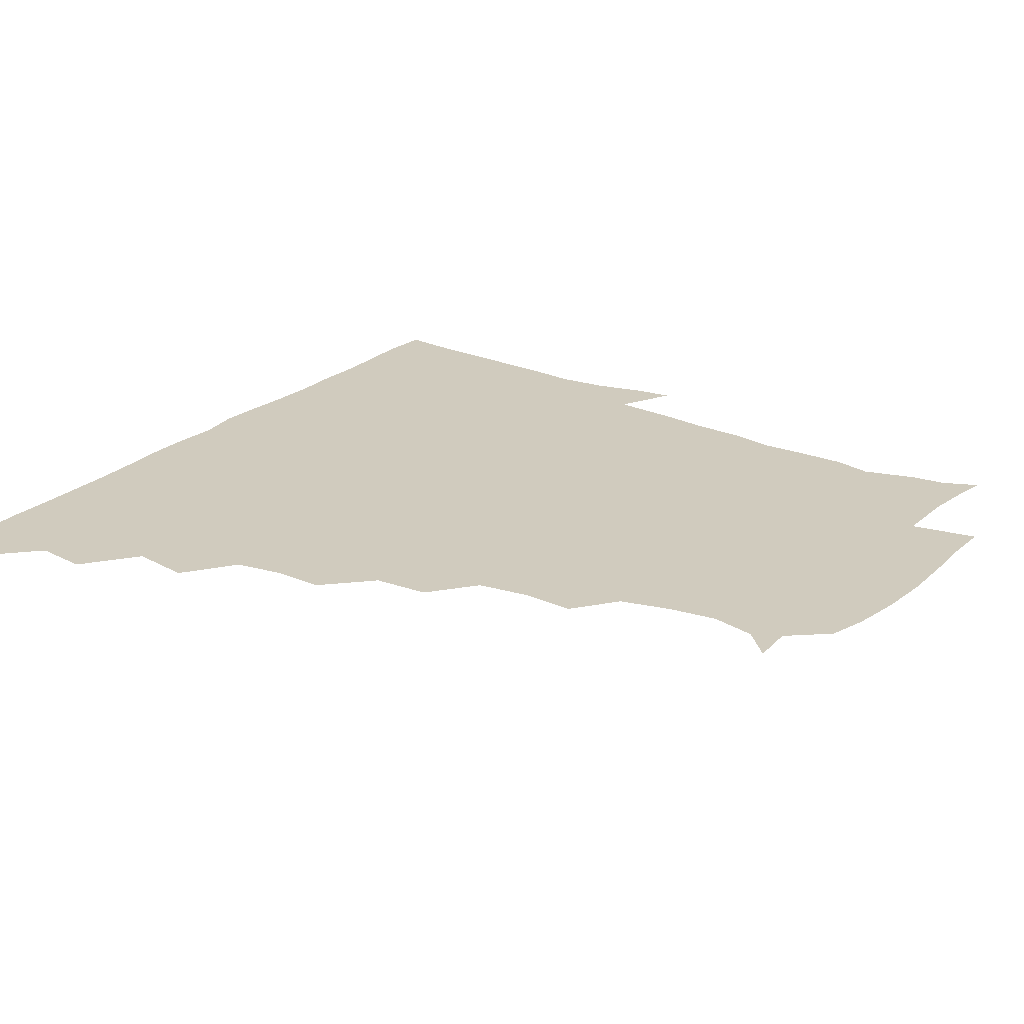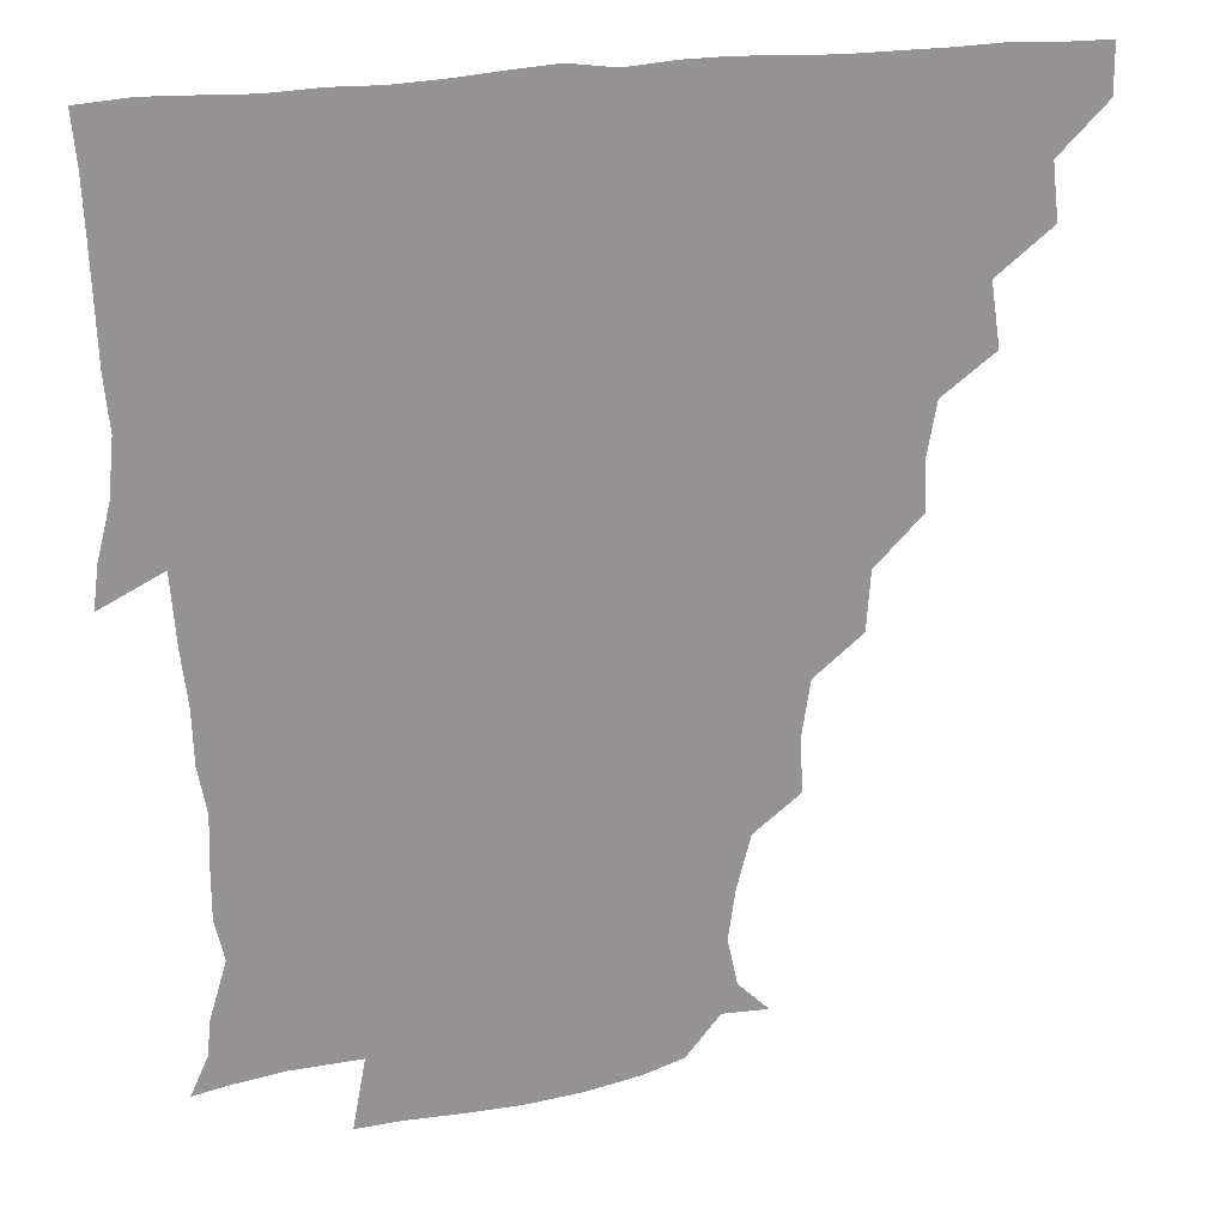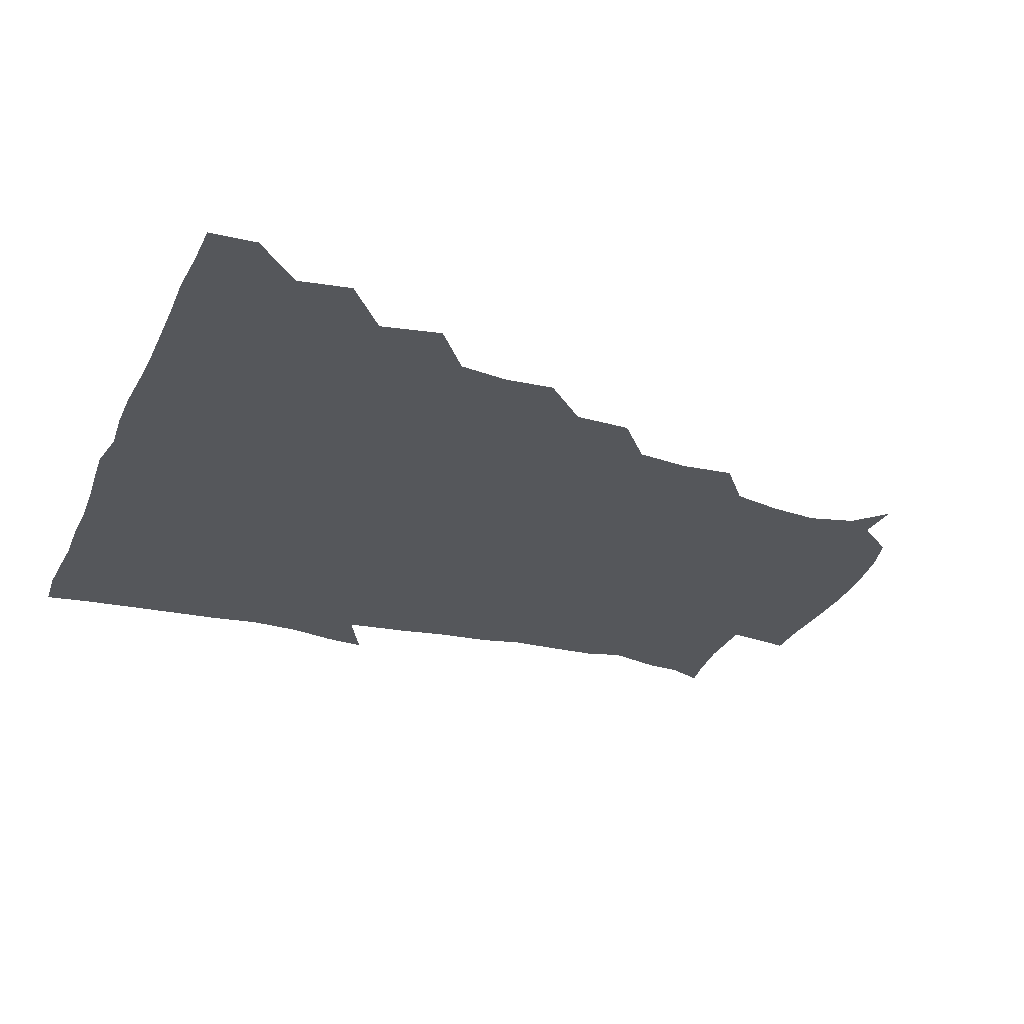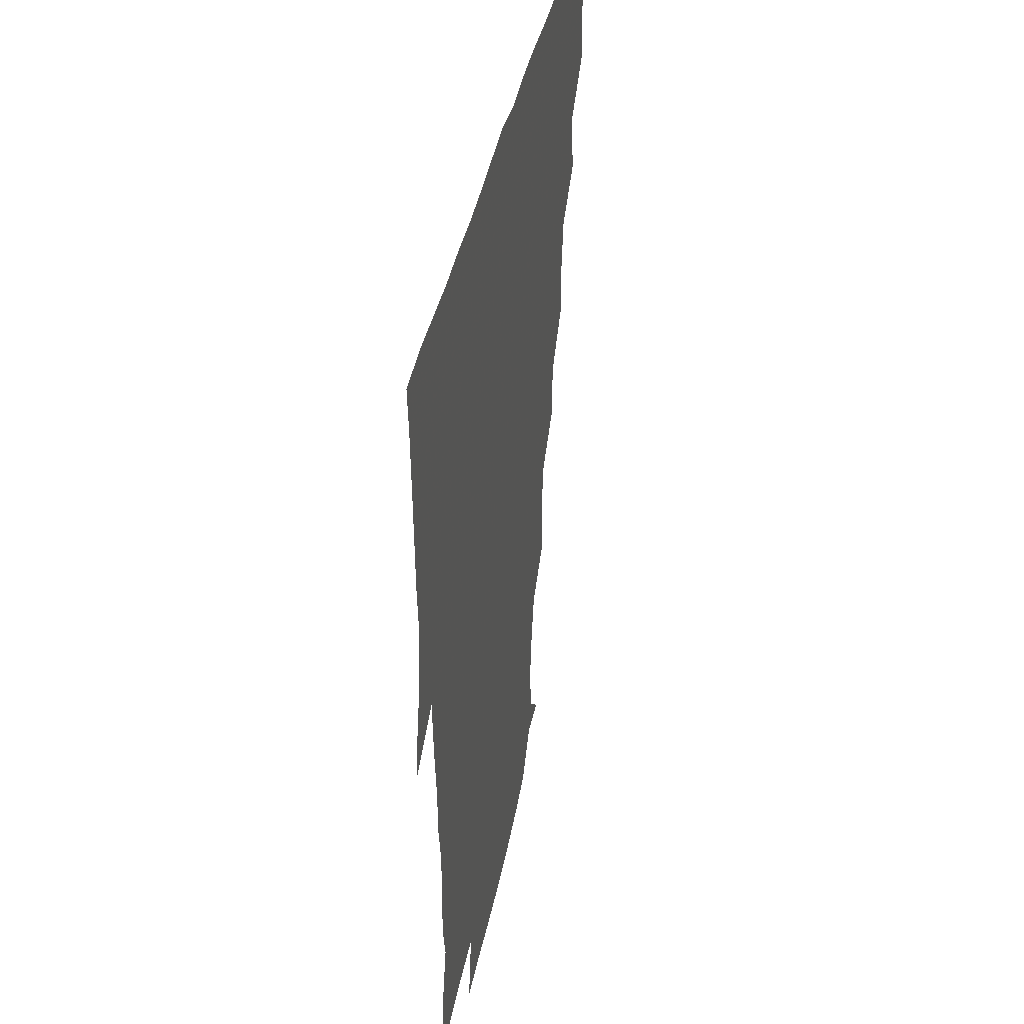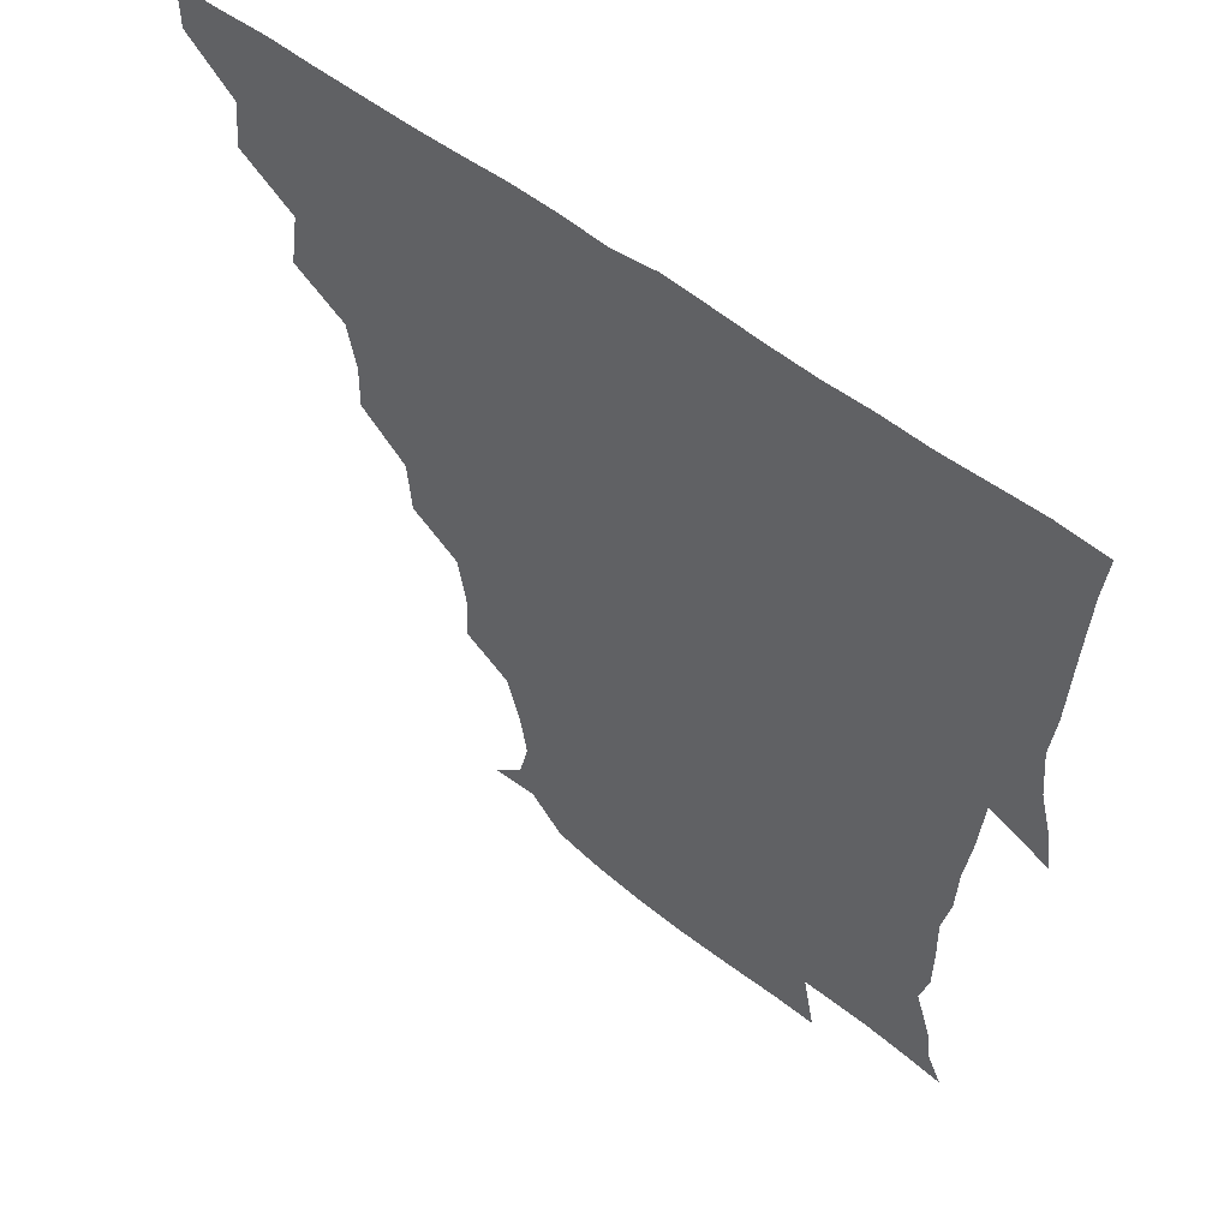
<metadata>
{"format":"obj","ext":"obj","renderer":"f3d","projection":"perspective","resolution":1024,"background":"white","views":[{"elev":23.5,"azim":-55.2,"up":"+Z"},{"elev":22.6,"azim":163.5,"up":"+Y"},{"elev":-26.9,"azim":-110.6,"up":"+Z"},{"elev":39.2,"azim":100.9,"up":"+Y"},{"elev":56.0,"azim":39.0,"up":"+Y"}]}
</metadata>
<code>
v 436 420.4 0
v 436.1 435.7 0
v 449.7 387.6 0
v 451.7 405 0
v 452 420.8 0
v 451.3 435.9 0
v 464.5 354 0
v 467.6 373.7 0
v 467.8 391.3 0
v 466.7 405.9 0
v 466.5 420.8 0
v 466.2 436.7 0
v 483.8 309.3 0
v 484.3 325.5 0
v 481.5 341.7 0
v 482 360.1 0
v 482.8 376.7 0
v 482.6 391.8 0
v 481.7 406.2 0
v 481.2 421.1 0
v 481.1 436.3 0
v 500.1 275.9 0
v 498.9 294.4 0
v 496.9 311.1 0
v 500 333.4 0
v 496.4 345.4 0
v 497.8 362.5 0
v 497.2 376.9 0
v 496.8 391.4 0
v 496.7 406.1 0
v 496.5 420.6 0
v 496.1 436.3 0
v 517.3 229.3 0
v 518.1 246.6 0
v 515.5 263.8 0
v 513.8 283.8 0
v 512.6 299.2 0
v 512.9 317.3 0
v 513.3 334 0
v 511.4 346.3 0
v 512.8 363.2 0
v 511.9 376.8 0
v 511.6 391.4 0
v 511.4 406 0
v 511.2 420.9 0
v 511.2 436.3 0
v 525.6 161.2 0
v 535.4 171 0
v 538.6 185.8 0
v 536.4 201.7 0
v 532 218.3 0
v 531.3 238.7 0
v 529.5 253.7 0
v 528.5 270.6 0
v 527.5 285.6 0
v 527.9 303.2 0
v 527.3 317.2 0
v 527 332.8 0
v 527 347.5 0
v 527.1 362.4 0
v 526.9 376.7 0
v 526.2 391.3 0
v 526.3 405.9 0
v 526.2 420.9 0
v 526.2 436.8 0
v 540.1 162 0
v 548.4 178.2 0
v 548.2 194.5 0
v 545.8 207.5 0
v 544.5 225.6 0
v 544.6 243.4 0
v 543.3 256.8 0
v 542.2 271.1 0
v 542.4 287.6 0
v 542.1 303.4 0
v 542.1 318.2 0
v 542 332.9 0
v 541.8 347.5 0
v 542.6 363.1 0
v 542 376.7 0
v 541.5 391.1 0
v 541.4 405.9 0
v 541 421.7 0
v 540.8 437.6 0
v 551 149.3 0
v 557.7 164.4 0
v 560.8 182.4 0
v 559.1 198.1 0
v 560 212.3 0
v 557.8 229.3 0
v 558.5 243.9 0
v 557.4 258 0
v 557.3 273.8 0
v 557.5 289.1 0
v 556.9 302.6 0
v 556.6 318.3 0
v 556.9 333 0
v 556.5 346.9 0
v 556.8 362.5 0
v 556.5 376.5 0
v 556.4 391 0
v 556.8 405.4 0
v 556.5 420.2 0
v 555.3 437.5 0
v 564 145.7 0
v 573.3 167.9 0
v 574.2 184.2 0
v 572.5 197.1 0
v 572.6 216.2 0
v 572.2 227.9 0
v 572.6 243.5 0
v 571.9 258.2 0
v 571.6 273.7 0
v 571.5 289.2 0
v 572.2 304.1 0
v 571.2 316.4 0
v 571.4 332.6 0
v 571.4 347.1 0
v 571.5 362 0
v 571.4 376.4 0
v 571.4 391 0
v 571.6 405.4 0
v 571.2 420.3 0
v 570.6 436.4 0
v 580.9 143.2 0
v 587.1 168.5 0
v 587.3 184.8 0
v 588.4 197.9 0
v 585.9 214.8 0
v 586.8 226.7 0
v 586.2 244.6 0
v 586.4 259.3 0
v 586.7 273.9 0
v 586.2 288.2 0
v 586.4 304.5 0
v 586.6 318.6 0
v 586.7 333.7 0
v 586.5 347.7 0
v 586.6 362.1 0
v 586.7 376.6 0
v 586.7 391 0
v 586.5 405.3 0
v 585.8 420.9 0
v 585 438.4 0
v 598.6 142.1 0
v 600.9 168.5 0
v 600.9 185.4 0
v 601.6 201.5 0
v 601.6 214.5 0
v 602.1 228.9 0
v 601 244.6 0
v 600.5 259.1 0
v 601.1 274 0
v 601.1 289 0
v 601.1 304.2 0
v 601.3 317.8 0
v 601.2 332.9 0
v 601.2 346.9 0
v 601.4 362.2 0
v 601.6 376.7 0
v 601.6 391.1 0
v 601.2 406 0
v 600.7 420.9 0
v 599.2 437.5 0
v 616.6 142.5 0
v 615.1 168.4 0
v 615.4 185.5 0
v 615.5 199 0
v 615.7 214.7 0
v 615.7 230.8 0
v 615.5 246.1 0
v 615.9 258.8 0
v 615.3 274.7 0
v 615.7 289.1 0
v 615.5 304.2 0
v 616.2 319.2 0
v 616.1 333 0
v 616.1 347.8 0
v 616.3 362.3 0
v 616.5 377 0
v 616.5 391.2 0
v 616.5 405.7 0
v 615.6 421.1 0
v 614.2 436.4 0
v 634.1 143.2 0
v 630 166.7 0
v 629.3 184 0
v 629.6 198.8 0
v 629.5 215.3 0
v 629.6 230.9 0
v 629.5 244.6 0
v 630.5 259.8 0
v 630.2 273.8 0
v 630.3 288.6 0
v 630.4 303 0
v 630.3 319.2 0
v 630.7 333.7 0
v 630.8 347.7 0
v 630.9 362.8 0
v 631.3 377.2 0
v 631.3 391.4 0
v 631.4 405.9 0
v 631.3 420.5 0
v 629.8 435.7 0
v 648.2 143 0
v 644.1 165 0
v 643.2 182.9 0
v 643.1 199.2 0
v 643.2 215.1 0
v 643.1 230.7 0
v 643.9 243.5 0
v 643.9 260.1 0
v 644.7 273.8 0
v 645 288.5 0
v 645.2 302.7 0
v 644.5 318.9 0
v 644.7 334.4 0
v 645.6 347.6 0
v 645.7 361.9 0
v 645.9 377.4 0
v 646.6 392.2 0
v 646.7 406 0
v 646.5 420.3 0
v 644.6 436.1 0
v 665.7 164.9 0
v 659.1 181.4 0
v 657.5 196.5 0
v 656 213.6 0
v 656.8 228.4 0
v 657.8 242 0
v 657.8 257.4 0
v 658.5 272.8 0
v 658.6 288.6 0
v 659 304.6 0
v 659.4 318.9 0
v 659.1 333.6 0
v 659.5 348.5 0
v 660 362.7 0
v 660.4 377.7 0
v 660.8 392 0
v 661 406.3 0
v 661.2 420.7 0
v 660.9 435.5 0
v 681.4 163.3 0
v 673.2 179.7 0
v 670.5 195.1 0
v 668.9 209.6 0
v 669.8 224.8 0
v 670.2 239.7 0
v 671.1 253.9 0
v 671.5 270.6 0
v 672 286.7 0
v 673.1 302.7 0
v 673.9 319 0
v 673.1 333.3 0
v 672.8 348.5 0
v 673.2 363.8 0
v 674.4 377.7 0
v 675 392.5 0
v 675.6 406.3 0
v 675.9 420.7 0
v 675.9 436.2 0
v 692.7 161.5 0
v 687.4 173.2 0
v 686.2 184.4 0
v 681 201.9 0
v 683.8 214.3 0
v 683.8 229.5 0
v 683.3 246 0
v 685.9 260.3 0
v 686.4 276.9 0
v 688.5 294.4 0
v 690 315.8 0
v 687.3 331.3 0
v 686.8 345.1 0
v 687.1 360.3 0
v 687.9 376.2 0
v 688.5 392 0
v 689.8 406.3 0
v 690.2 420.4 0
v 690.7 436.7 0
v 709 306.7 0
v 707.4 319.6 0
v 703.2 335.8 0
v 701.5 353.1 0
v 703.1 369.4 0
v 703.6 387 0
v 704.3 404.6 0
v 705 420.5 0
v 706.4 435.6 0
f 4 5 1
f 1 5 2
f 5 6 2
f 8 9 3
f 3 9 4
f 9 10 4
f 4 10 5
f 10 11 5
f 5 11 6
f 11 12 6
f 15 16 7
f 7 16 8
f 16 17 8
f 8 17 9
f 17 18 9
f 9 18 10
f 18 19 10
f 10 19 11
f 19 20 11
f 11 20 12
f 20 21 12
f 23 24 13
f 13 24 14
f 24 25 14
f 14 25 15
f 25 26 15
f 15 26 16
f 26 27 16
f 16 27 17
f 27 28 17
f 17 28 18
f 28 29 18
f 18 29 19
f 29 30 19
f 19 30 20
f 30 31 20
f 20 31 21
f 31 32 21
f 35 36 22
f 22 36 23
f 36 37 23
f 23 37 24
f 37 38 24
f 24 38 25
f 38 39 25
f 25 39 26
f 39 40 26
f 26 40 27
f 40 41 27
f 27 41 28
f 41 42 28
f 28 42 29
f 42 43 29
f 29 43 30
f 43 44 30
f 30 44 31
f 44 45 31
f 31 45 32
f 45 46 32
f 51 52 33
f 33 52 34
f 52 53 34
f 34 53 35
f 53 54 35
f 35 54 36
f 54 55 36
f 36 55 37
f 55 56 37
f 37 56 38
f 56 57 38
f 38 57 39
f 57 58 39
f 39 58 40
f 58 59 40
f 40 59 41
f 59 60 41
f 41 60 42
f 60 61 42
f 42 61 43
f 61 62 43
f 43 62 44
f 62 63 44
f 44 63 45
f 63 64 45
f 45 64 46
f 64 65 46
f 47 66 48
f 66 67 48
f 48 67 49
f 67 68 49
f 49 68 50
f 68 69 50
f 50 69 51
f 69 70 51
f 51 70 52
f 70 71 52
f 52 71 53
f 71 72 53
f 53 72 54
f 72 73 54
f 54 73 55
f 73 74 55
f 55 74 56
f 74 75 56
f 56 75 57
f 75 76 57
f 57 76 58
f 76 77 58
f 58 77 59
f 77 78 59
f 59 78 60
f 78 79 60
f 60 79 61
f 79 80 61
f 61 80 62
f 80 81 62
f 62 81 63
f 81 82 63
f 63 82 64
f 82 83 64
f 64 83 65
f 83 84 65
f 85 86 66
f 66 86 67
f 86 87 67
f 67 87 68
f 87 88 68
f 68 88 69
f 88 89 69
f 69 89 70
f 89 90 70
f 70 90 71
f 90 91 71
f 71 91 72
f 91 92 72
f 72 92 73
f 92 93 73
f 73 93 74
f 93 94 74
f 74 94 75
f 94 95 75
f 75 95 76
f 95 96 76
f 76 96 77
f 96 97 77
f 77 97 78
f 97 98 78
f 78 98 79
f 98 99 79
f 79 99 80
f 99 100 80
f 80 100 81
f 100 101 81
f 81 101 82
f 101 102 82
f 82 102 83
f 102 103 83
f 83 103 84
f 103 104 84
f 85 105 86
f 105 106 86
f 86 106 87
f 106 107 87
f 87 107 88
f 107 108 88
f 88 108 89
f 108 109 89
f 89 109 90
f 109 110 90
f 90 110 91
f 110 111 91
f 91 111 92
f 111 112 92
f 92 112 93
f 112 113 93
f 93 113 94
f 113 114 94
f 94 114 95
f 114 115 95
f 95 115 96
f 115 116 96
f 96 116 97
f 116 117 97
f 97 117 98
f 117 118 98
f 98 118 99
f 118 119 99
f 99 119 100
f 119 120 100
f 100 120 101
f 120 121 101
f 101 121 102
f 121 122 102
f 102 122 103
f 122 123 103
f 103 123 104
f 123 124 104
f 105 125 106
f 125 126 106
f 106 126 107
f 126 127 107
f 107 127 108
f 127 128 108
f 108 128 109
f 128 129 109
f 109 129 110
f 129 130 110
f 110 130 111
f 130 131 111
f 111 131 112
f 131 132 112
f 112 132 113
f 132 133 113
f 113 133 114
f 133 134 114
f 114 134 115
f 134 135 115
f 115 135 116
f 135 136 116
f 116 136 117
f 136 137 117
f 117 137 118
f 137 138 118
f 118 138 119
f 138 139 119
f 119 139 120
f 139 140 120
f 120 140 121
f 140 141 121
f 121 141 122
f 141 142 122
f 122 142 123
f 142 143 123
f 123 143 124
f 143 144 124
f 125 145 126
f 145 146 126
f 126 146 127
f 146 147 127
f 127 147 128
f 147 148 128
f 128 148 129
f 148 149 129
f 129 149 130
f 149 150 130
f 130 150 131
f 150 151 131
f 131 151 132
f 151 152 132
f 132 152 133
f 152 153 133
f 133 153 134
f 153 154 134
f 134 154 135
f 154 155 135
f 135 155 136
f 155 156 136
f 136 156 137
f 156 157 137
f 137 157 138
f 157 158 138
f 138 158 139
f 158 159 139
f 139 159 140
f 159 160 140
f 140 160 141
f 160 161 141
f 141 161 142
f 161 162 142
f 142 162 143
f 162 163 143
f 143 163 144
f 163 164 144
f 145 165 146
f 165 166 146
f 146 166 147
f 166 167 147
f 147 167 148
f 167 168 148
f 148 168 149
f 168 169 149
f 149 169 150
f 169 170 150
f 150 170 151
f 170 171 151
f 151 171 152
f 171 172 152
f 152 172 153
f 172 173 153
f 153 173 154
f 173 174 154
f 154 174 155
f 174 175 155
f 155 175 156
f 175 176 156
f 156 176 157
f 176 177 157
f 157 177 158
f 177 178 158
f 158 178 159
f 178 179 159
f 159 179 160
f 179 180 160
f 160 180 161
f 180 181 161
f 161 181 162
f 181 182 162
f 162 182 163
f 182 183 163
f 163 183 164
f 183 184 164
f 165 185 166
f 185 186 166
f 166 186 167
f 186 187 167
f 167 187 168
f 187 188 168
f 168 188 169
f 188 189 169
f 169 189 170
f 189 190 170
f 170 190 171
f 190 191 171
f 171 191 172
f 191 192 172
f 172 192 173
f 192 193 173
f 173 193 174
f 193 194 174
f 174 194 175
f 194 195 175
f 175 195 176
f 195 196 176
f 176 196 177
f 196 197 177
f 177 197 178
f 197 198 178
f 178 198 179
f 198 199 179
f 179 199 180
f 199 200 180
f 180 200 181
f 200 201 181
f 181 201 182
f 201 202 182
f 182 202 183
f 202 203 183
f 183 203 184
f 203 204 184
f 185 205 186
f 205 206 186
f 186 206 187
f 206 207 187
f 187 207 188
f 207 208 188
f 188 208 189
f 208 209 189
f 189 209 190
f 209 210 190
f 190 210 191
f 210 211 191
f 191 211 192
f 211 212 192
f 192 212 193
f 212 213 193
f 193 213 194
f 213 214 194
f 194 214 195
f 214 215 195
f 195 215 196
f 215 216 196
f 196 216 197
f 216 217 197
f 197 217 198
f 217 218 198
f 198 218 199
f 218 219 199
f 199 219 200
f 219 220 200
f 200 220 201
f 220 221 201
f 201 221 202
f 221 222 202
f 202 222 203
f 222 223 203
f 203 223 204
f 223 224 204
f 206 225 207
f 225 226 207
f 207 226 208
f 226 227 208
f 208 227 209
f 227 228 209
f 209 228 210
f 228 229 210
f 210 229 211
f 229 230 211
f 211 230 212
f 230 231 212
f 212 231 213
f 231 232 213
f 213 232 214
f 232 233 214
f 214 233 215
f 233 234 215
f 215 234 216
f 234 235 216
f 216 235 217
f 235 236 217
f 217 236 218
f 236 237 218
f 218 237 219
f 237 238 219
f 219 238 220
f 238 239 220
f 220 239 221
f 239 240 221
f 221 240 222
f 240 241 222
f 222 241 223
f 241 242 223
f 223 242 224
f 242 243 224
f 225 244 226
f 244 245 226
f 226 245 227
f 245 246 227
f 227 246 228
f 246 247 228
f 228 247 229
f 247 248 229
f 229 248 230
f 248 249 230
f 230 249 231
f 249 250 231
f 231 250 232
f 250 251 232
f 232 251 233
f 251 252 233
f 233 252 234
f 252 253 234
f 234 253 235
f 253 254 235
f 235 254 236
f 254 255 236
f 236 255 237
f 255 256 237
f 237 256 238
f 256 257 238
f 238 257 239
f 257 258 239
f 239 258 240
f 258 259 240
f 240 259 241
f 259 260 241
f 241 260 242
f 260 261 242
f 242 261 243
f 261 262 243
f 244 263 245
f 263 264 245
f 245 264 246
f 264 265 246
f 246 265 247
f 265 266 247
f 247 266 248
f 266 267 248
f 248 267 249
f 267 268 249
f 249 268 250
f 268 269 250
f 250 269 251
f 269 270 251
f 251 270 252
f 270 271 252
f 252 271 253
f 271 272 253
f 253 272 254
f 272 273 254
f 254 273 255
f 273 274 255
f 255 274 256
f 274 275 256
f 256 275 257
f 275 276 257
f 257 276 258
f 276 277 258
f 258 277 259
f 277 278 259
f 259 278 260
f 278 279 260
f 260 279 261
f 279 280 261
f 261 280 262
f 280 281 262
f 273 282 274
f 282 283 274
f 274 283 275
f 283 284 275
f 275 284 276
f 284 285 276
f 276 285 277
f 285 286 277
f 277 286 278
f 286 287 278
f 278 287 279
f 287 288 279
f 279 288 280
f 288 289 280
f 280 289 281
f 289 290 281

</code>
